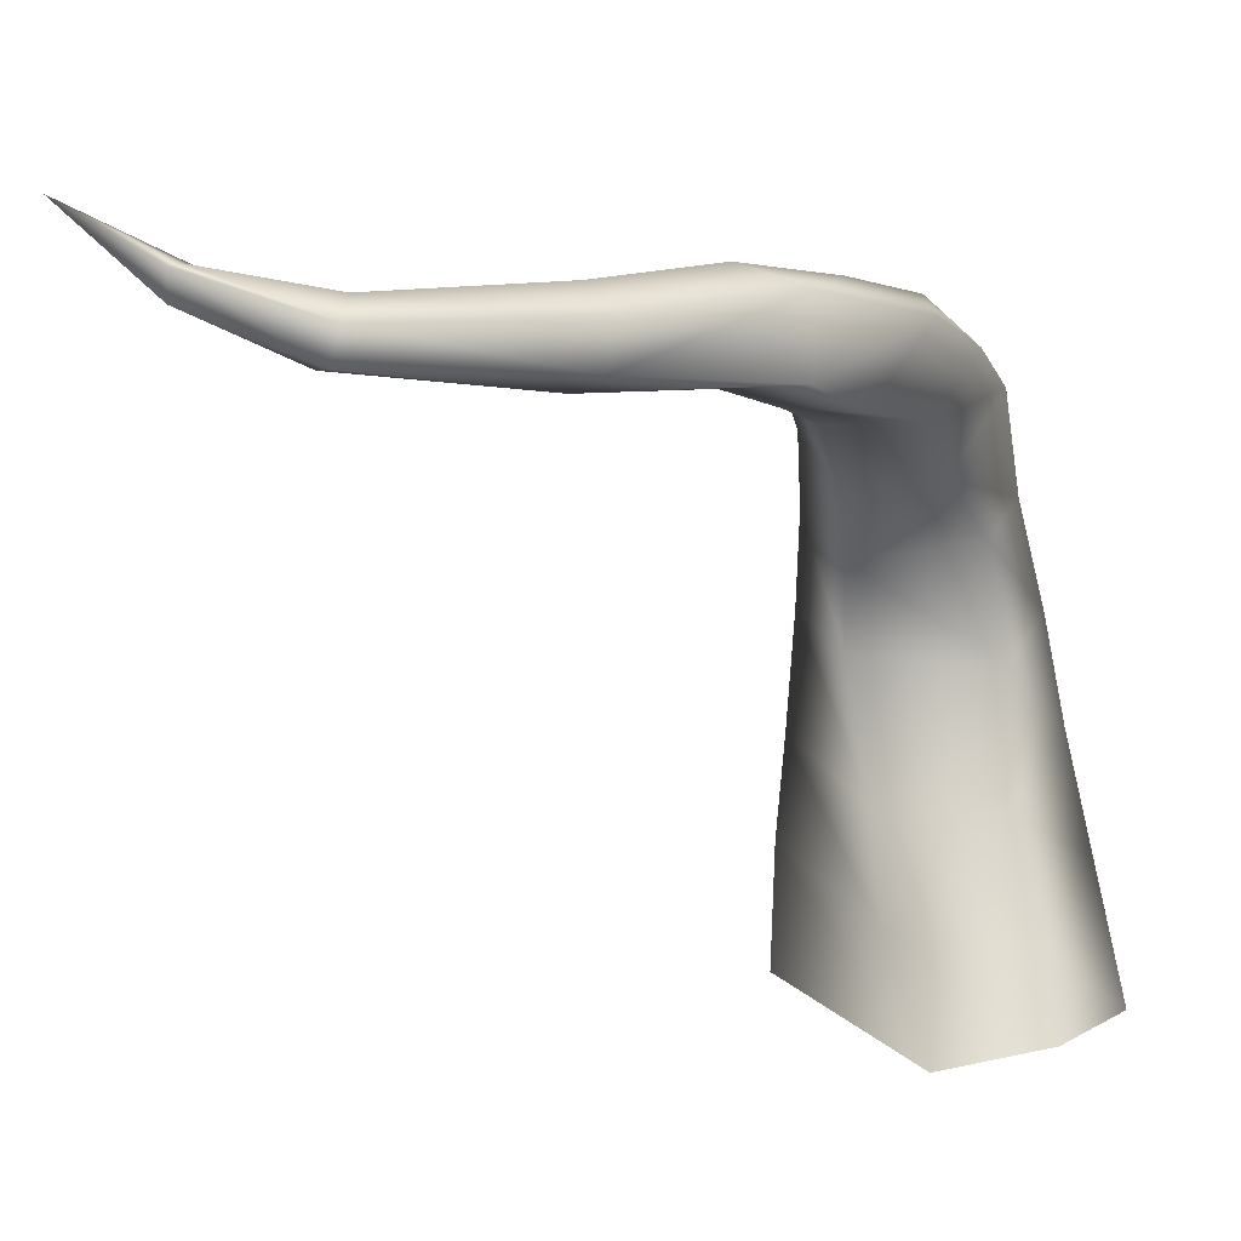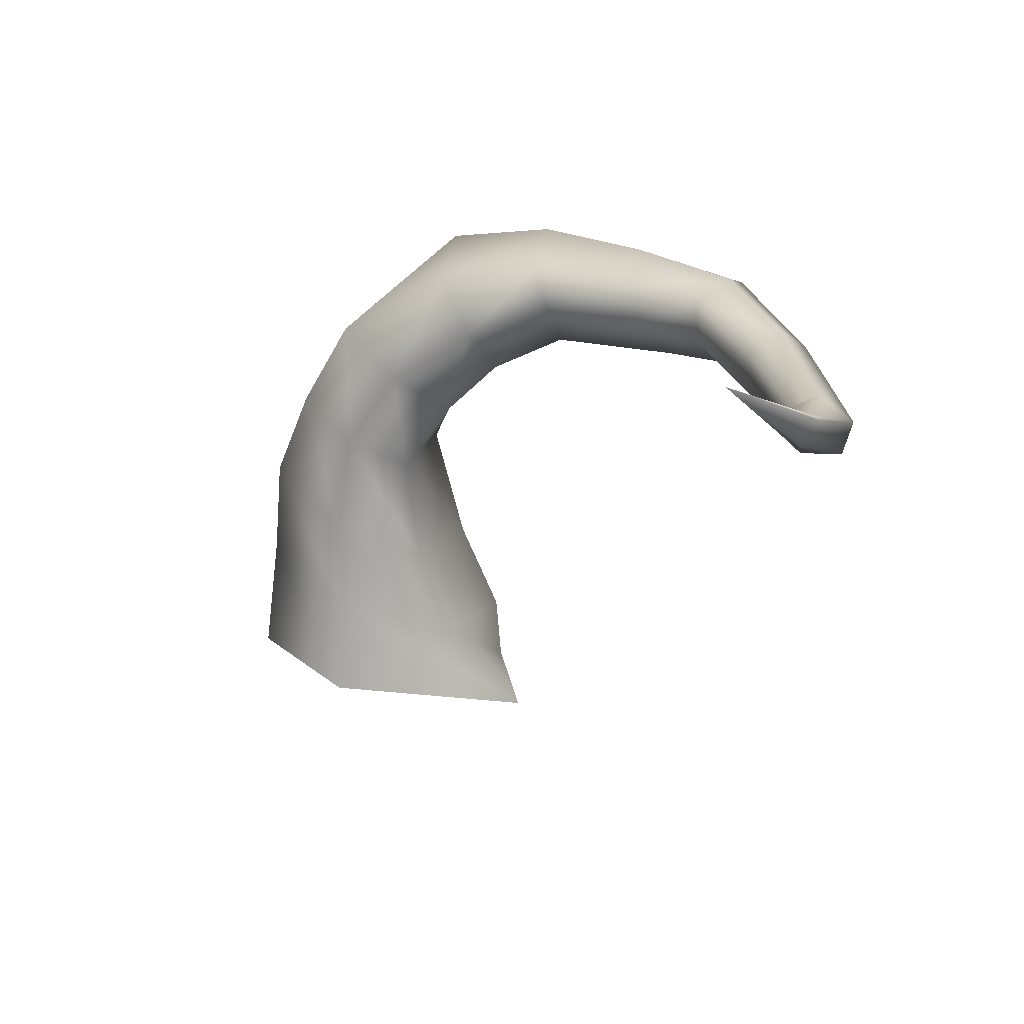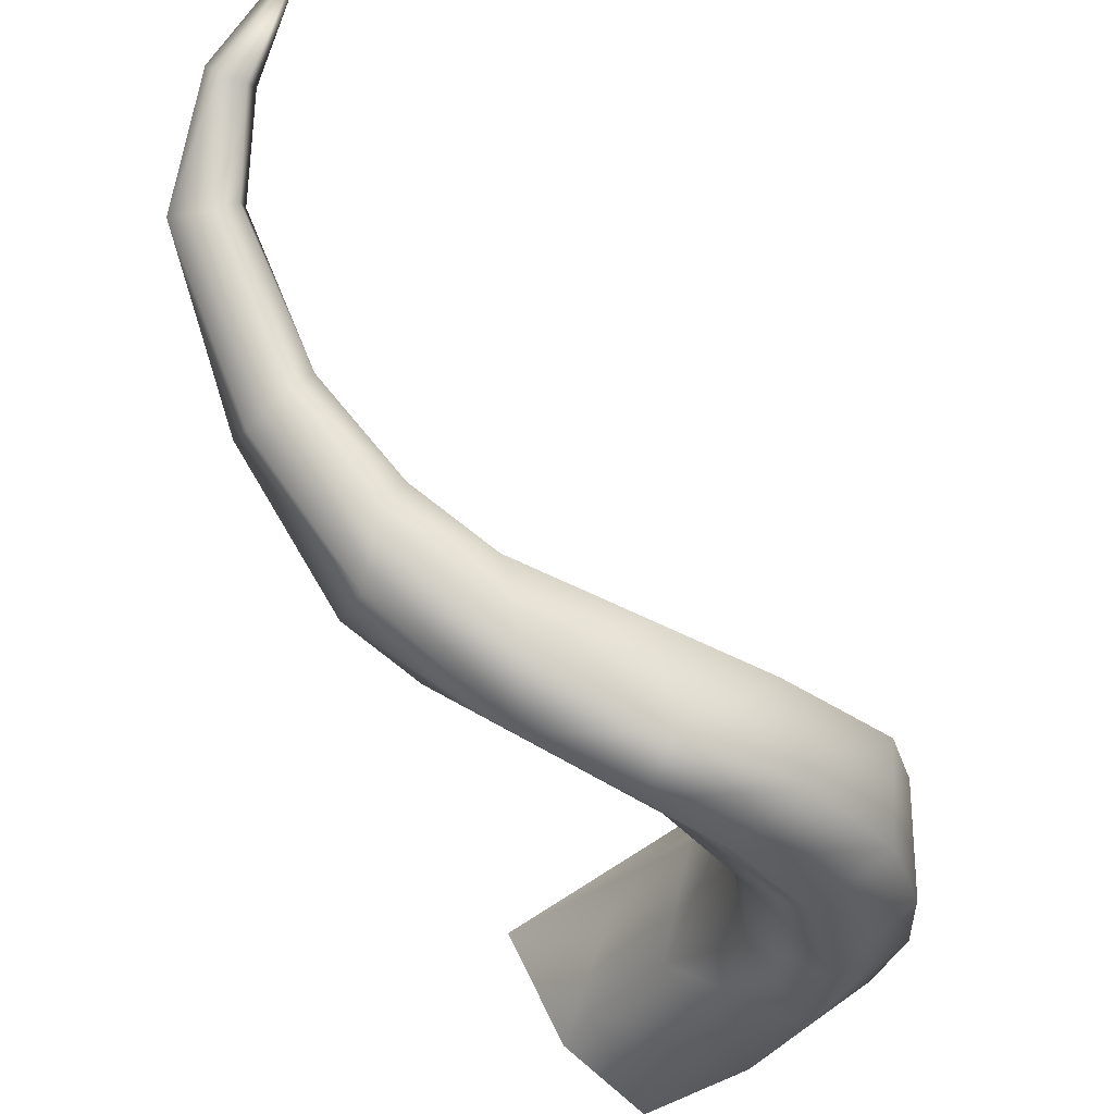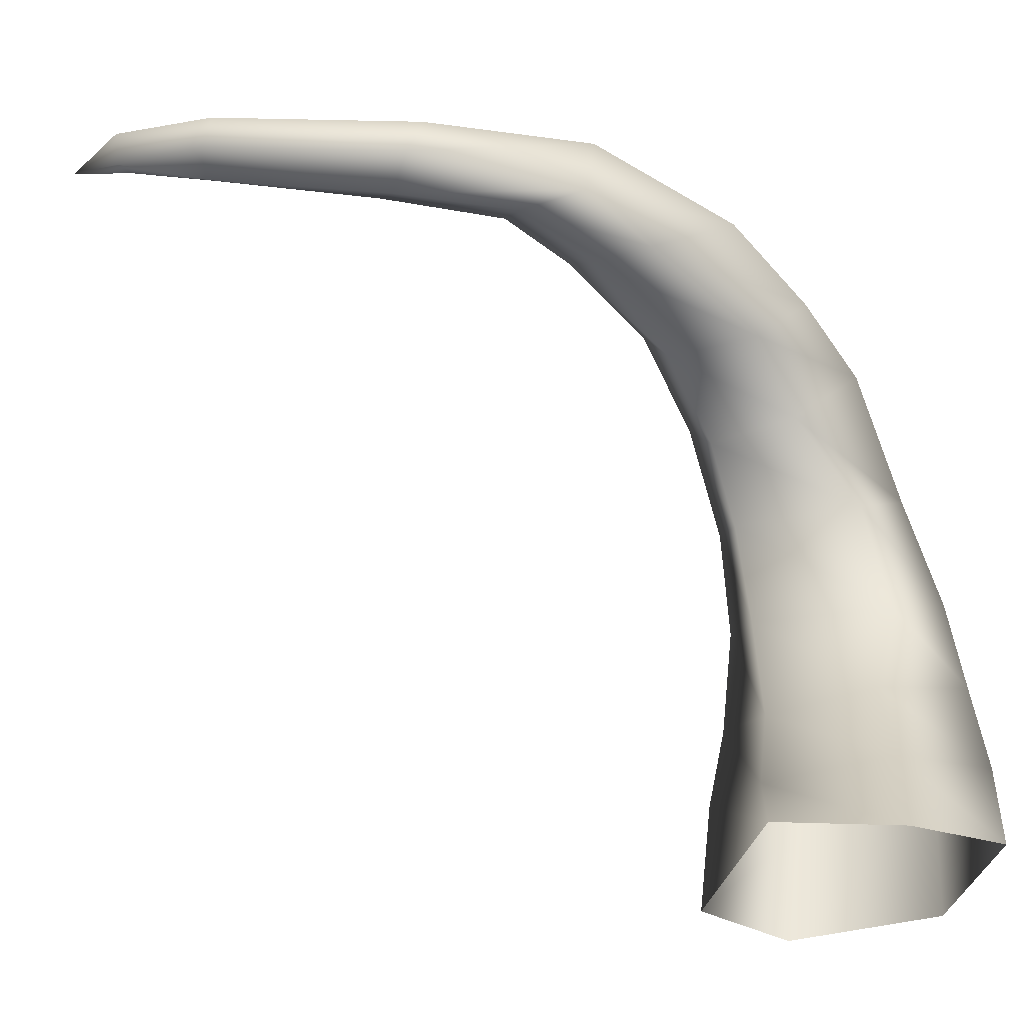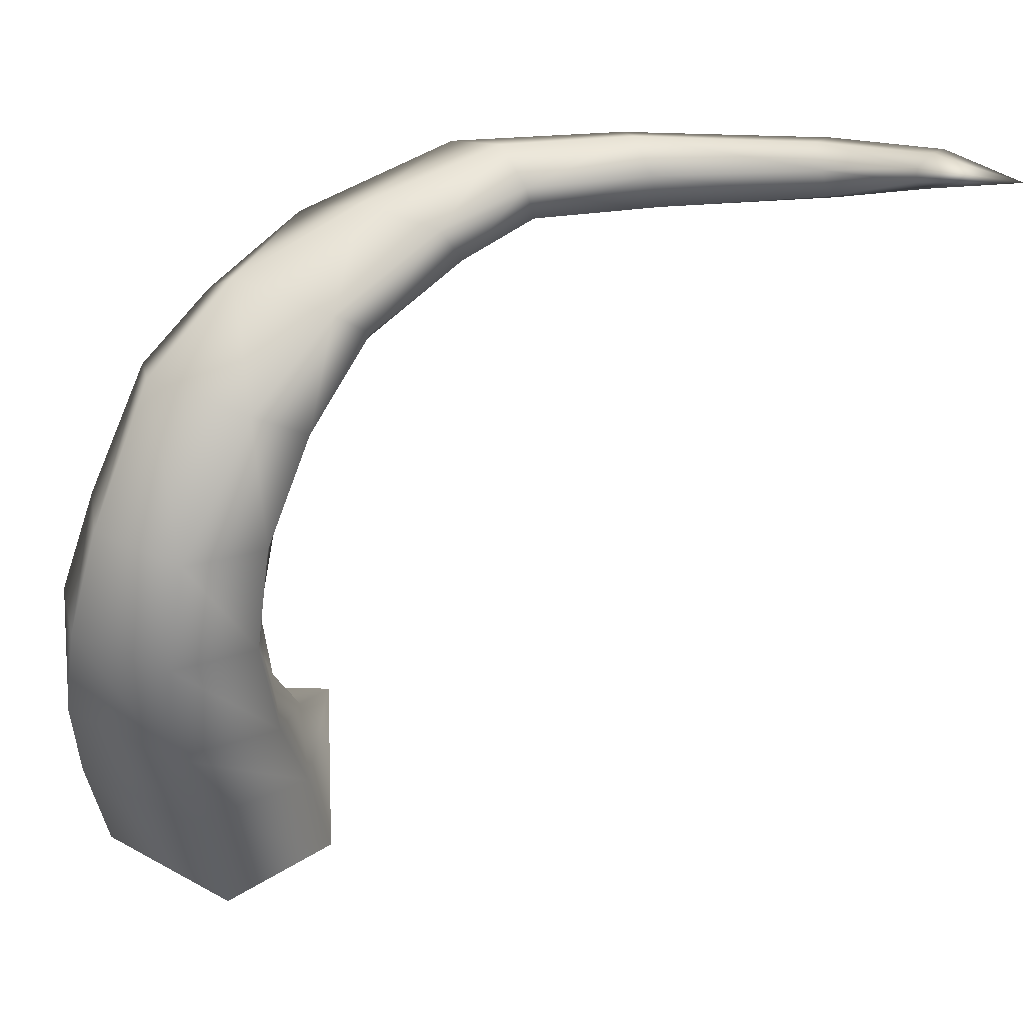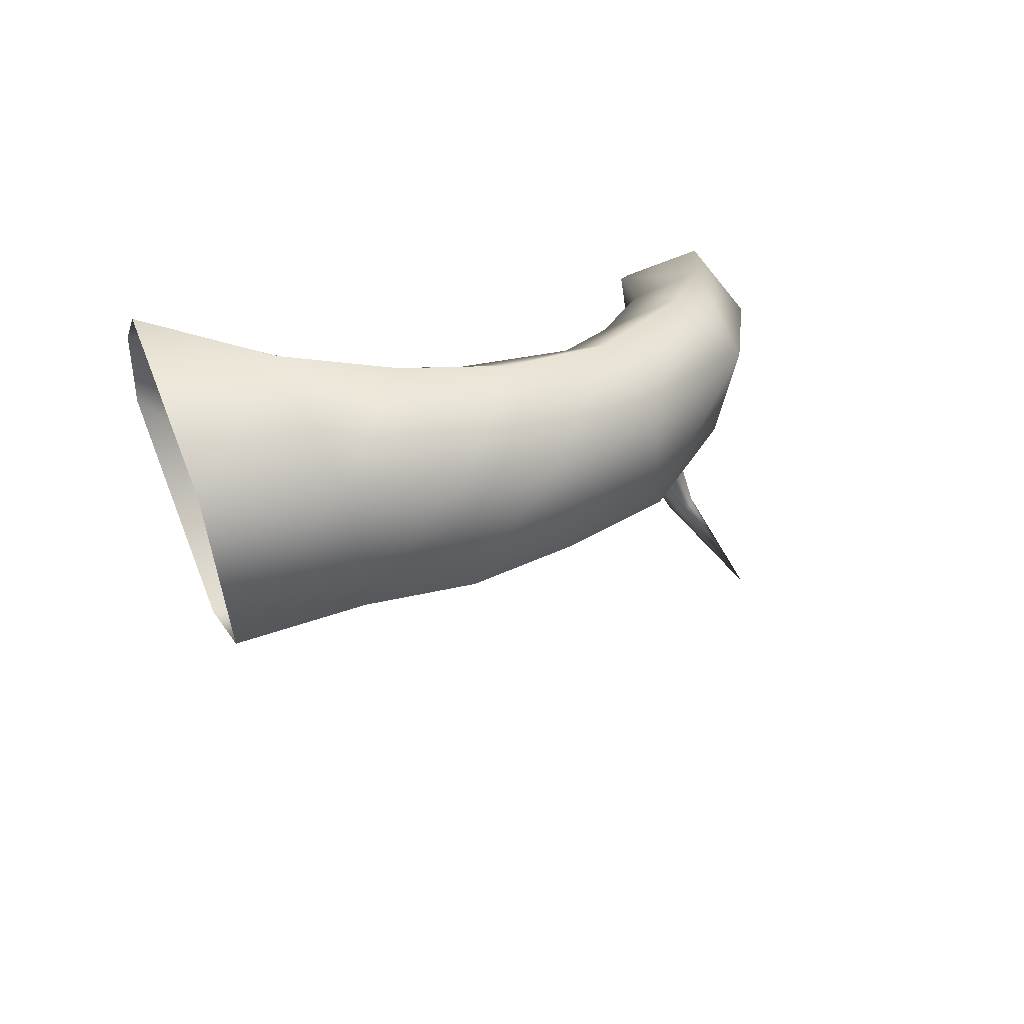
<metadata>
{"format":"obj","ext":"obj","renderer":"f3d","projection":"perspective","resolution":1024,"background":"white","views":[{"elev":16.4,"azim":-103.4,"up":"+Y"},{"elev":-64.4,"azim":164.3,"up":"+Z"},{"elev":68.9,"azim":-15.0,"up":"+Y"},{"elev":-27.3,"azim":-83.4,"up":"+Y"},{"elev":37.4,"azim":102.5,"up":"+Y"},{"elev":52.3,"azim":67.6,"up":"+Z"}]}
</metadata>
<code>
g frenzyplantroot2
v -0.006122 0.01662 -0.0181
v -0.008002 0.01574 -0.01546
v -0.006402 0.01663 -0.01839
v -0.007008 0.01611 -0.01515
v -0.005612 0.01648 -0.01783
v -0.007436 0.01558 -0.01016
v -0.006382 0.01568 -0.01544
v -0.005429 0.01617 -0.01782
v -0.006419 0.01605 -0.01066
v -0.006276 0.01502 -0.01564
v -0.005598 0.01593 -0.01811
v -0.00522 0.01608 -0.00744
v -0.005948 0.01562 -0.005992
v -0.005741 0.01535 -0.01121
v -0.006882 0.01466 -0.01579
v -0.006121 0.01587 -0.01838
v -0.004455 0.01537 -0.008268
v -0.002946 0.01528 -0.004395
v -0.003578 0.01448 -0.002577
v -0.006039 0.01431 -0.01145
v -0.00795 0.01489 -0.01569
v -0.006402 0.01663 -0.01839
v -0.008002 0.01574 -0.01546
v -0.006738 0.01396 -0.01102
v -0.007766 0.01449 -0.01052
v -0.007436 0.01558 -0.01016
v -0.005948 0.01562 -0.005992
v -0.006502 0.01385 -0.00616
v -0.003578 0.01448 -0.002577
v -0.004753 0.01432 -0.008409
v -0.005948 0.01374 -0.007888
v -0.005129 0.01294 -0.004646
v -0.001297 0.01332 -0.0008102
v -0.004529 0.01296 -0.006163
v -0.002142 0.01193 -0.002114
v 0.00046 0.01202 0.0004493
v -0.00333 0.01373 -0.006873
v -0.001469 0.01186 -0.004436
v -0.000655 0.0103 -0.001264
v 0.002115 0.009054 0.001483
v -0.002917 0.0148 -0.006412
v -0.0007125 0.01297 -0.005156
v 0.0001147 0.01007 -0.003488
v 0.0009712 0.008414 0.000351
v 0.002564 0.00615 0.002392
v -6.705e-05 0.01382 -0.004429
v 0.001263 0.01111 -0.00408
v 0.001117 0.00809 -0.002973
v 0.000944 0.005416 0.0009637
v 0.00192 0.003509 0.002766
v -0.0003726 0.01435 -0.001822
v -0.001297 0.01332 -0.0008102
v 0.002421 0.01228 -0.002999
v 0.002239 0.01288 -0.0003718
v 0.00046 0.01202 0.0004493
v 0.003121 0.008827 -0.00343
v 0.001898 0.005656 -0.002657
v -0.0007965 0.002484 0.0003559
v 0.0006783 0.0008137 0.003076
v 0.004168 0.009515 0.0006359
v 0.002115 0.009054 0.001483
v 0.004926 0.009406 -0.00185
v 0.003898 0.006226 -0.003269
v 0.0006398 0.002466 -0.002424
v -0.0027 -7.093e-05 0.0006052
v -0.001898 -0.002094 0.003024
v -0.003435 -0.002092 0.0007859
v -0.0009509 4.825e-05 -0.002599
v -0.00407 -0.002098 -0.002444
v 0.004855 0.006652 0.001287
v 0.002564 0.00615 0.002392
v 0.005574 0.0066 -0.001554
v 0.003552 0.003267 -0.003566
v 0.002836 0.0009076 -0.003986
v 0.002137 -0.002105 -0.004268
v 0.005841 0.003878 -0.001413
v 0.004855 0.004048 0.001655
v 0.00192 0.003509 0.002766
v 0.005299 0.001158 -0.00156
v 0.004783 -0.002118 -0.002144
v 0.004098 0.001258 0.001846
v 0.0006783 0.0008137 0.003076
v 0.003149 -0.002121 0.001737
v -0.001898 -0.002094 0.003024
v -0.005429 0.01617 -0.01782
v -0.005612 0.01648 -0.01783
v -0.003457 0.01758 -0.02038
v -0.005598 0.01593 -0.01811
v -0.006122 0.01662 -0.0181
v -0.006121 0.01587 -0.01838
v -0.006402 0.01663 -0.01839
g frenzyplantroot2_0
f 3 2 1
f 2 4 1
f 1 4 5
f 2 6 4
f 4 7 5
f 5 7 8
f 6 9 4
f 4 9 7
f 7 10 8
f 8 10 11
f 12 9 6
f 13 12 6
f 9 14 7
f 7 14 10
f 10 15 11
f 11 15 16
f 12 17 9
f 17 14 9
f 18 12 13
f 19 18 13
f 14 20 10
f 10 20 15
f 15 21 16
f 16 21 22
f 21 23 22
f 15 24 21
f 20 24 15
f 21 25 23
f 24 25 21
f 25 26 23
f 27 26 25
f 28 27 25
f 28 25 24
f 29 27 28
f 30 20 14
f 17 30 14
f 31 24 20
f 31 28 24
f 30 31 20
f 32 29 28
f 32 28 31
f 33 29 32
f 34 31 30
f 34 32 31
f 35 33 32
f 35 32 34
f 36 33 35
f 37 30 17
f 37 34 30
f 38 35 34
f 38 34 37
f 39 36 35
f 39 35 38
f 40 36 39
f 41 37 17
f 41 17 12
f 18 41 12
f 42 38 37
f 42 37 41
f 43 39 38
f 43 38 42
f 44 40 39
f 44 39 43
f 45 40 44
f 46 41 18
f 46 42 41
f 47 43 42
f 47 42 46
f 48 44 43
f 48 43 47
f 49 45 44
f 49 44 48
f 50 45 49
f 51 46 18
f 51 18 19
f 52 51 19
f 53 47 46
f 53 46 51
f 54 51 52
f 54 53 51
f 55 54 52
f 56 48 47
f 56 47 53
f 57 49 48
f 57 48 56
f 58 50 49
f 58 49 57
f 59 50 58
f 60 54 55
f 61 60 55
f 62 53 54
f 62 56 53
f 60 62 54
f 63 57 56
f 63 56 62
f 64 58 57
f 64 57 63
f 65 59 58
f 65 58 64
f 66 59 65
f 67 66 65
f 67 65 68
f 68 65 64
f 69 67 68
f 70 60 61
f 71 70 61
f 72 62 60
f 72 63 62
f 70 72 60
f 73 64 63
f 68 64 73
f 73 63 72
f 69 68 74
f 74 68 73
f 75 69 74
f 76 73 72
f 76 72 70
f 74 73 76
f 77 70 71
f 77 76 70
f 78 77 71
f 75 74 79
f 79 74 76
f 79 76 77
f 80 75 79
f 81 77 78
f 81 79 77
f 80 79 81
f 82 81 78
f 83 80 81
f 83 81 82
f 84 83 82
f 87 86 85
f 87 85 88
f 87 89 86
f 87 88 90
f 87 91 89
f 87 90 91

</code>
